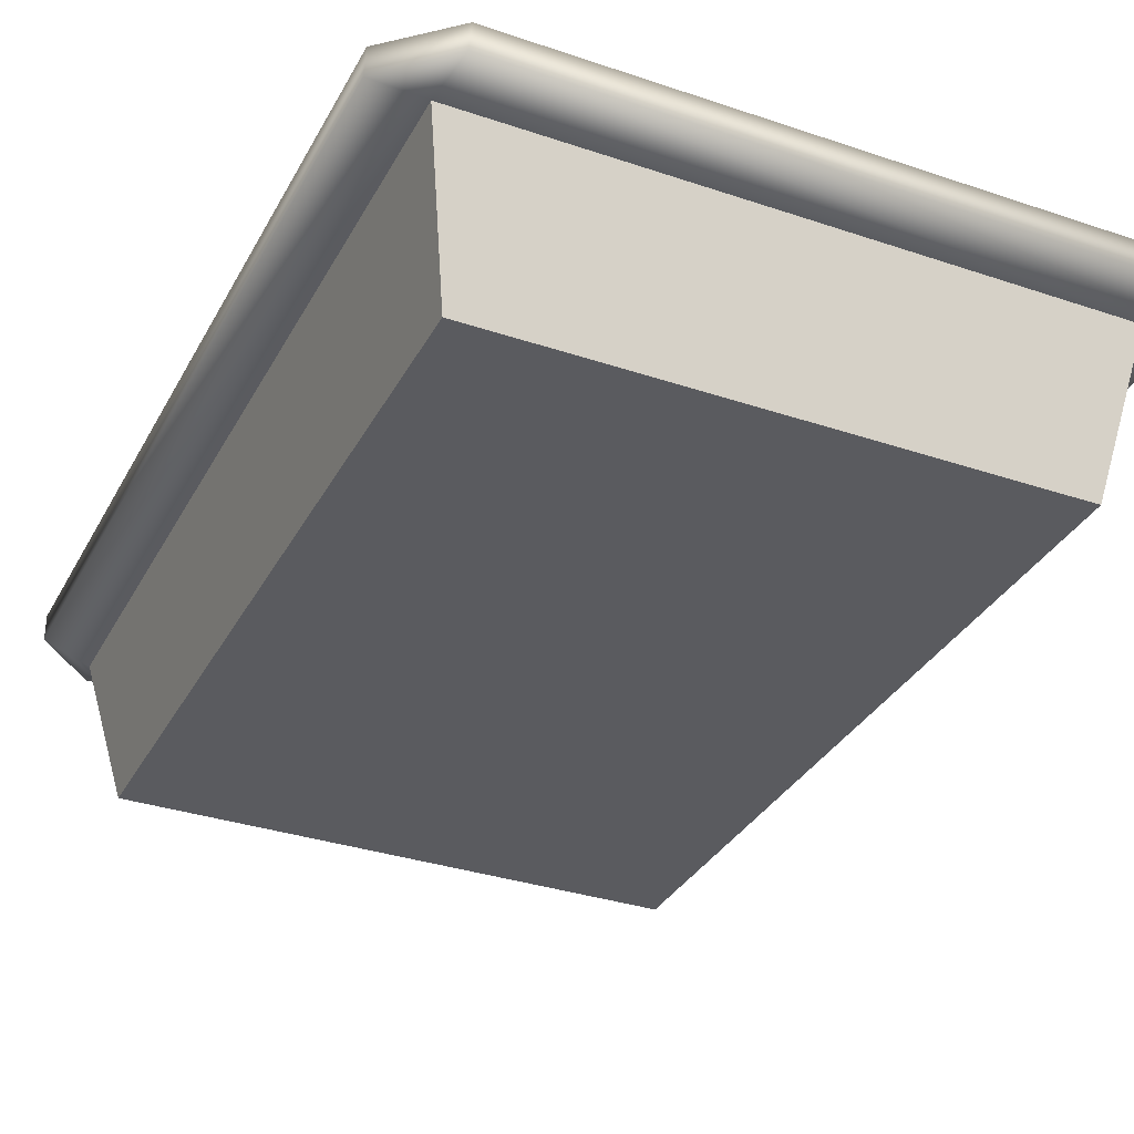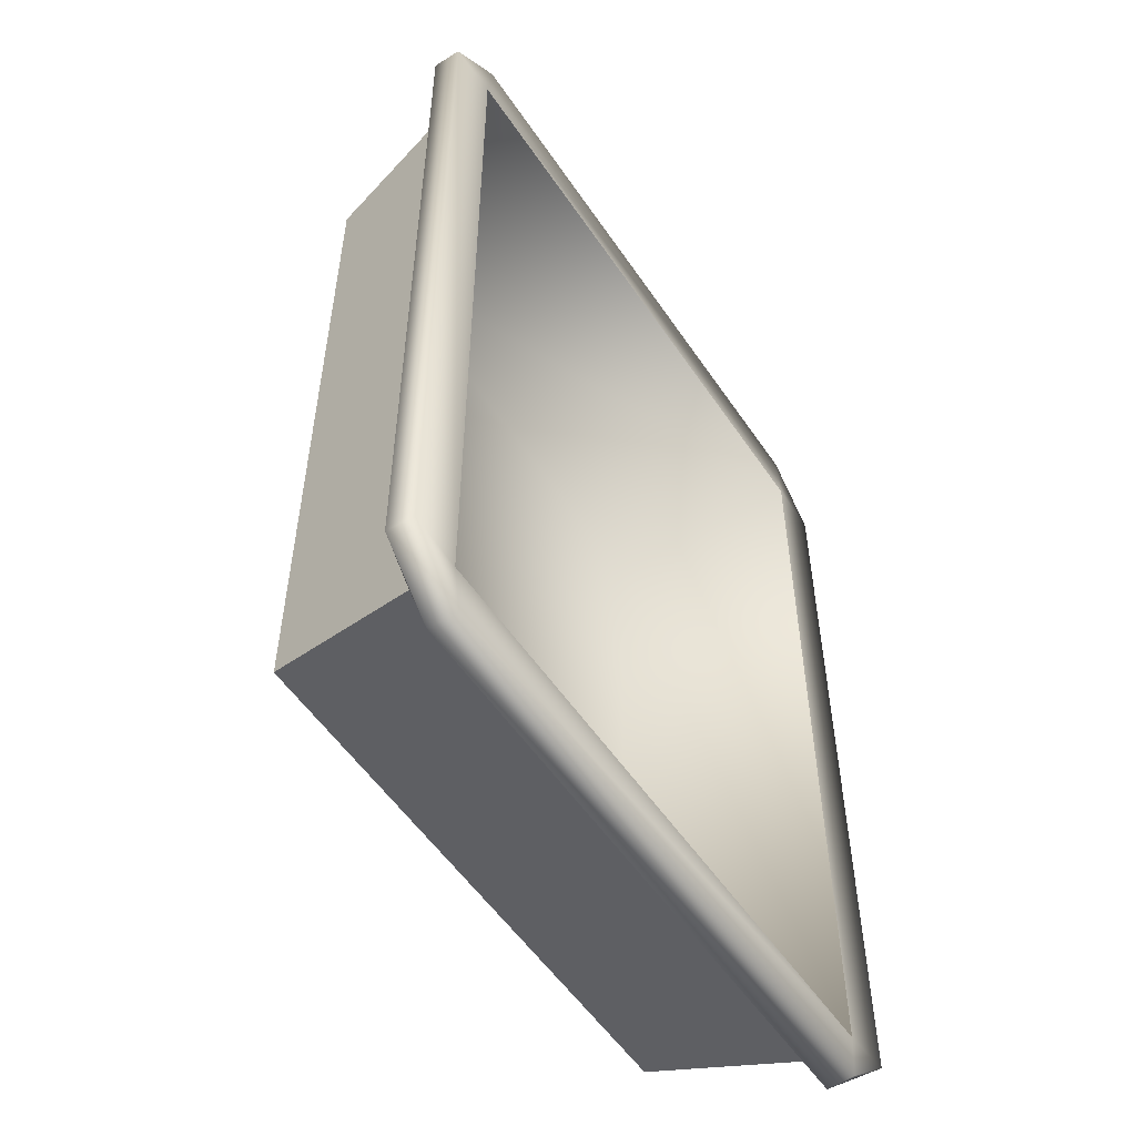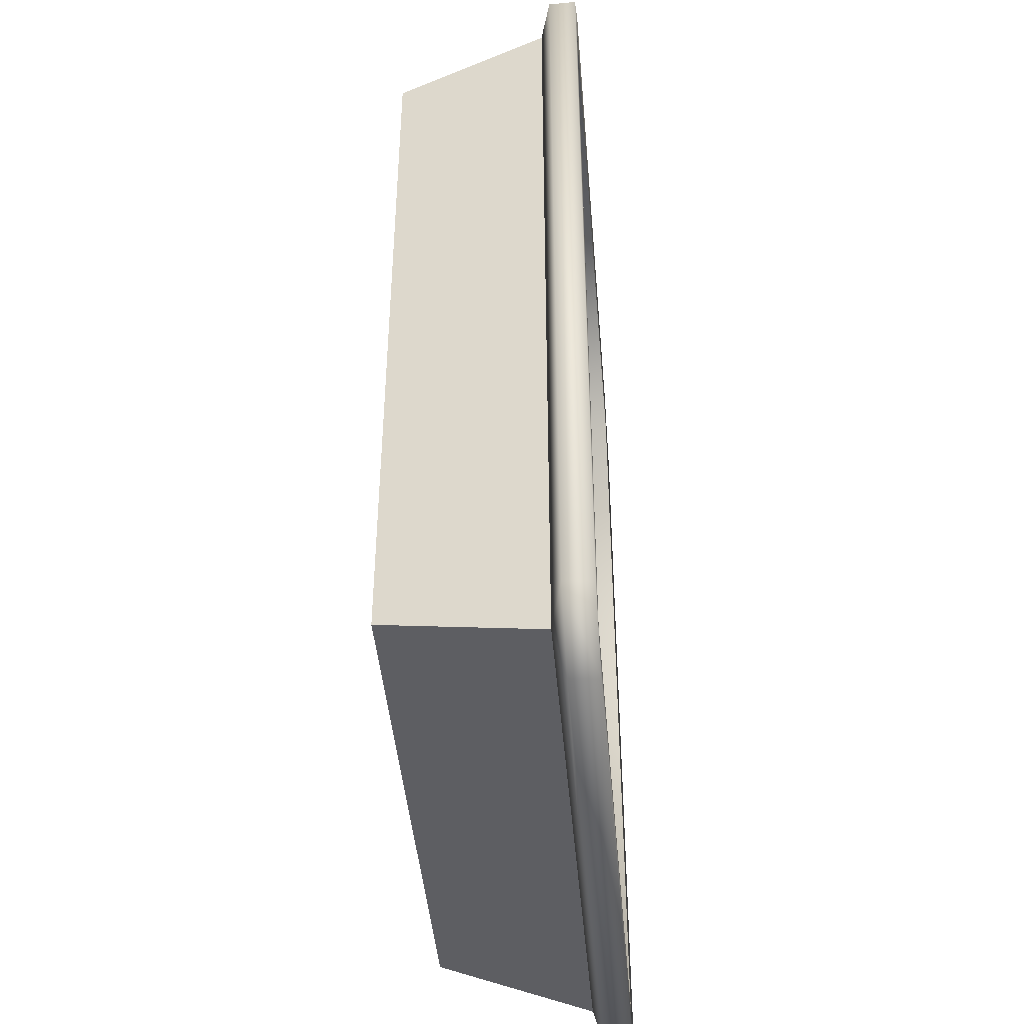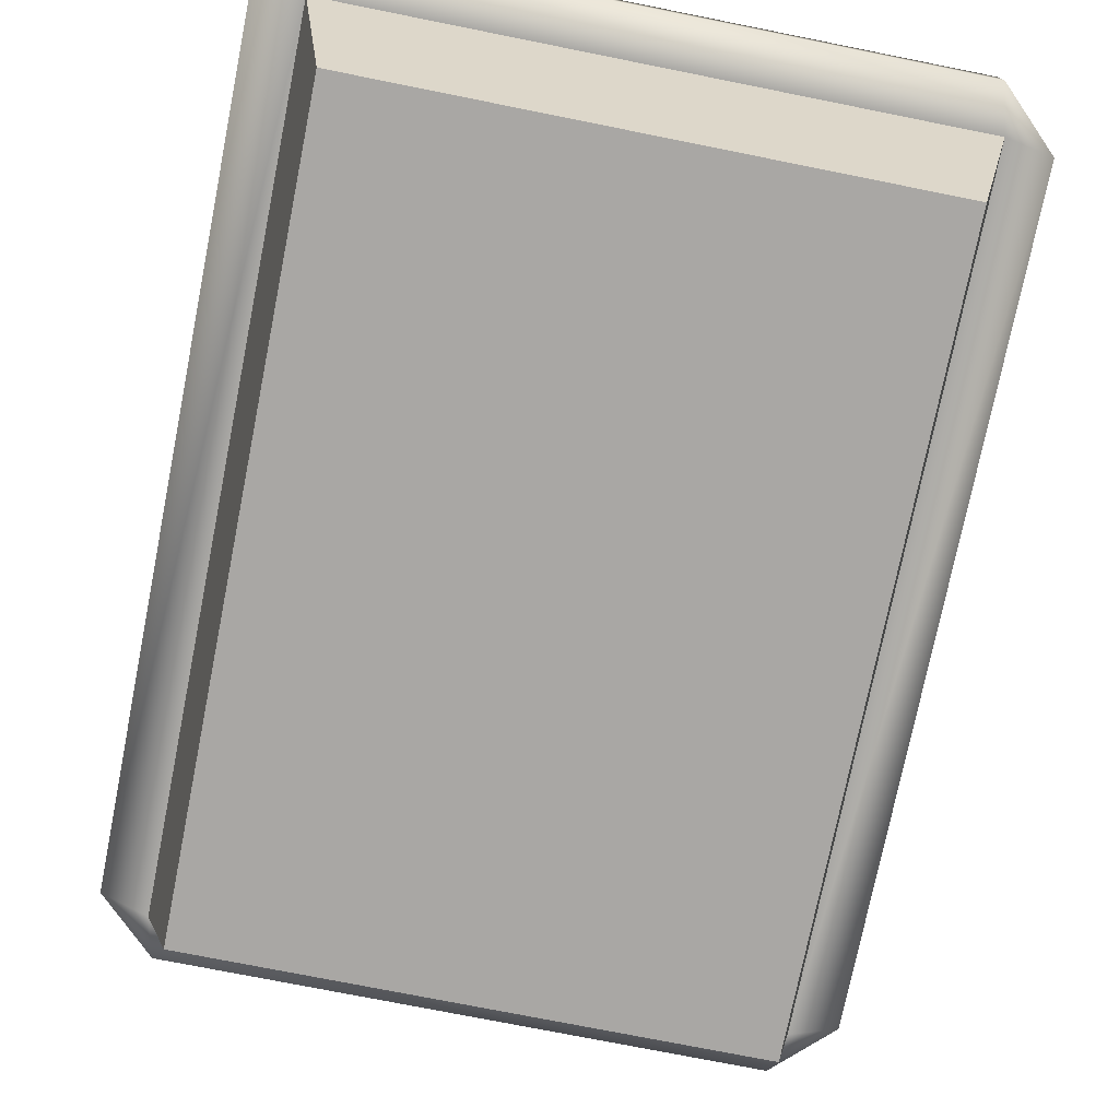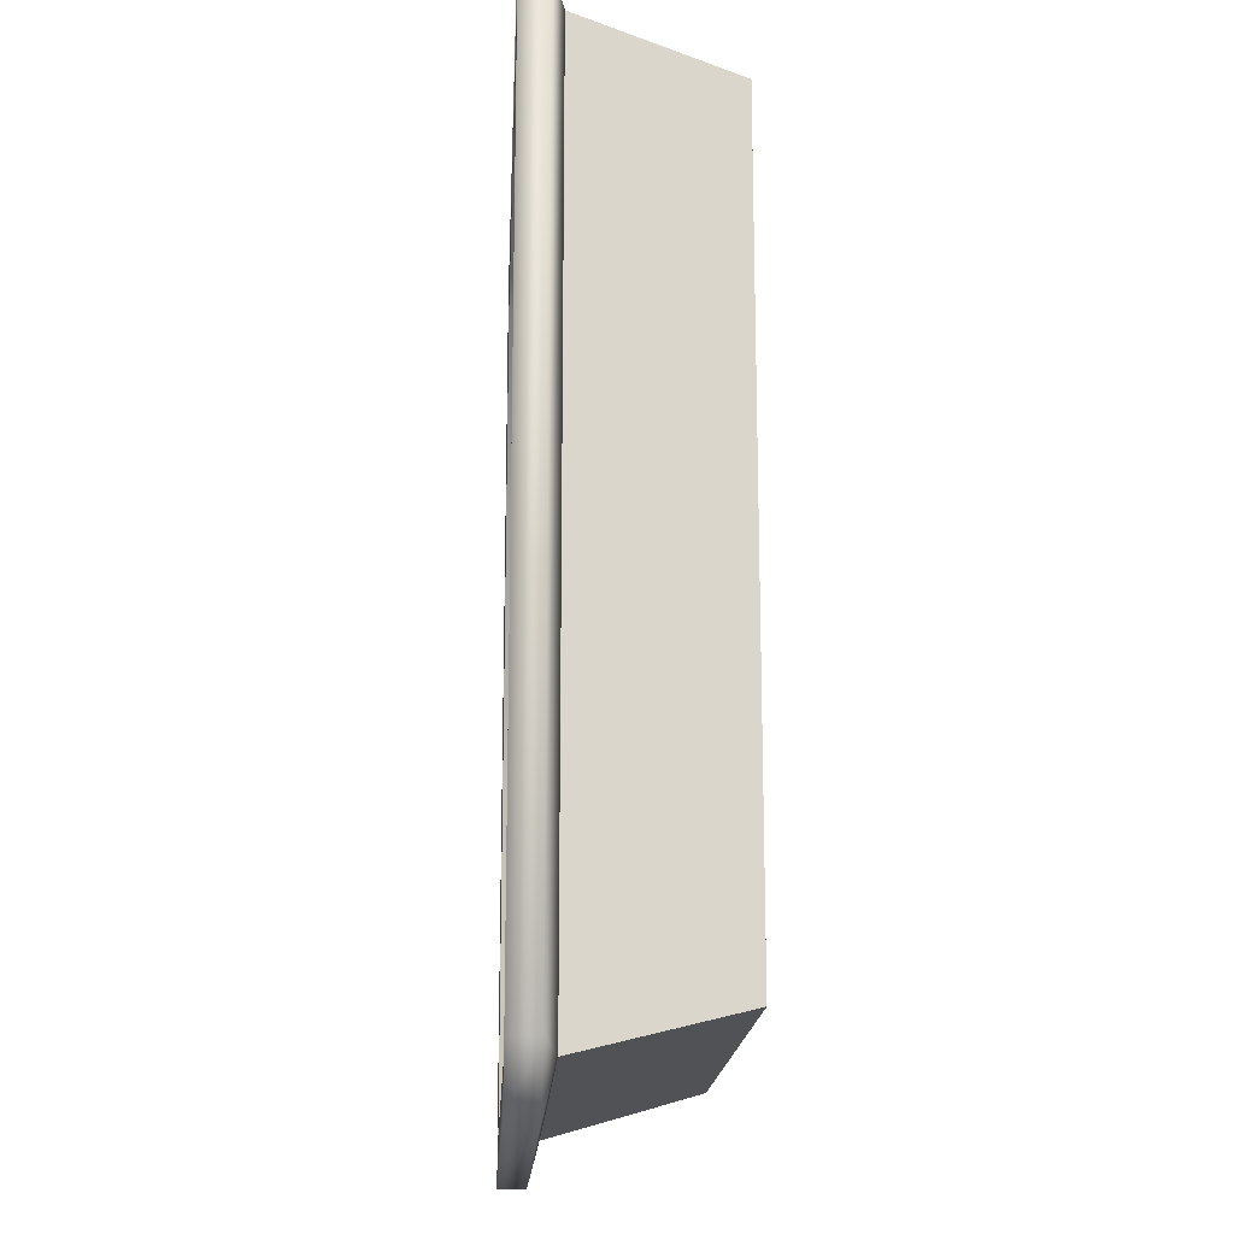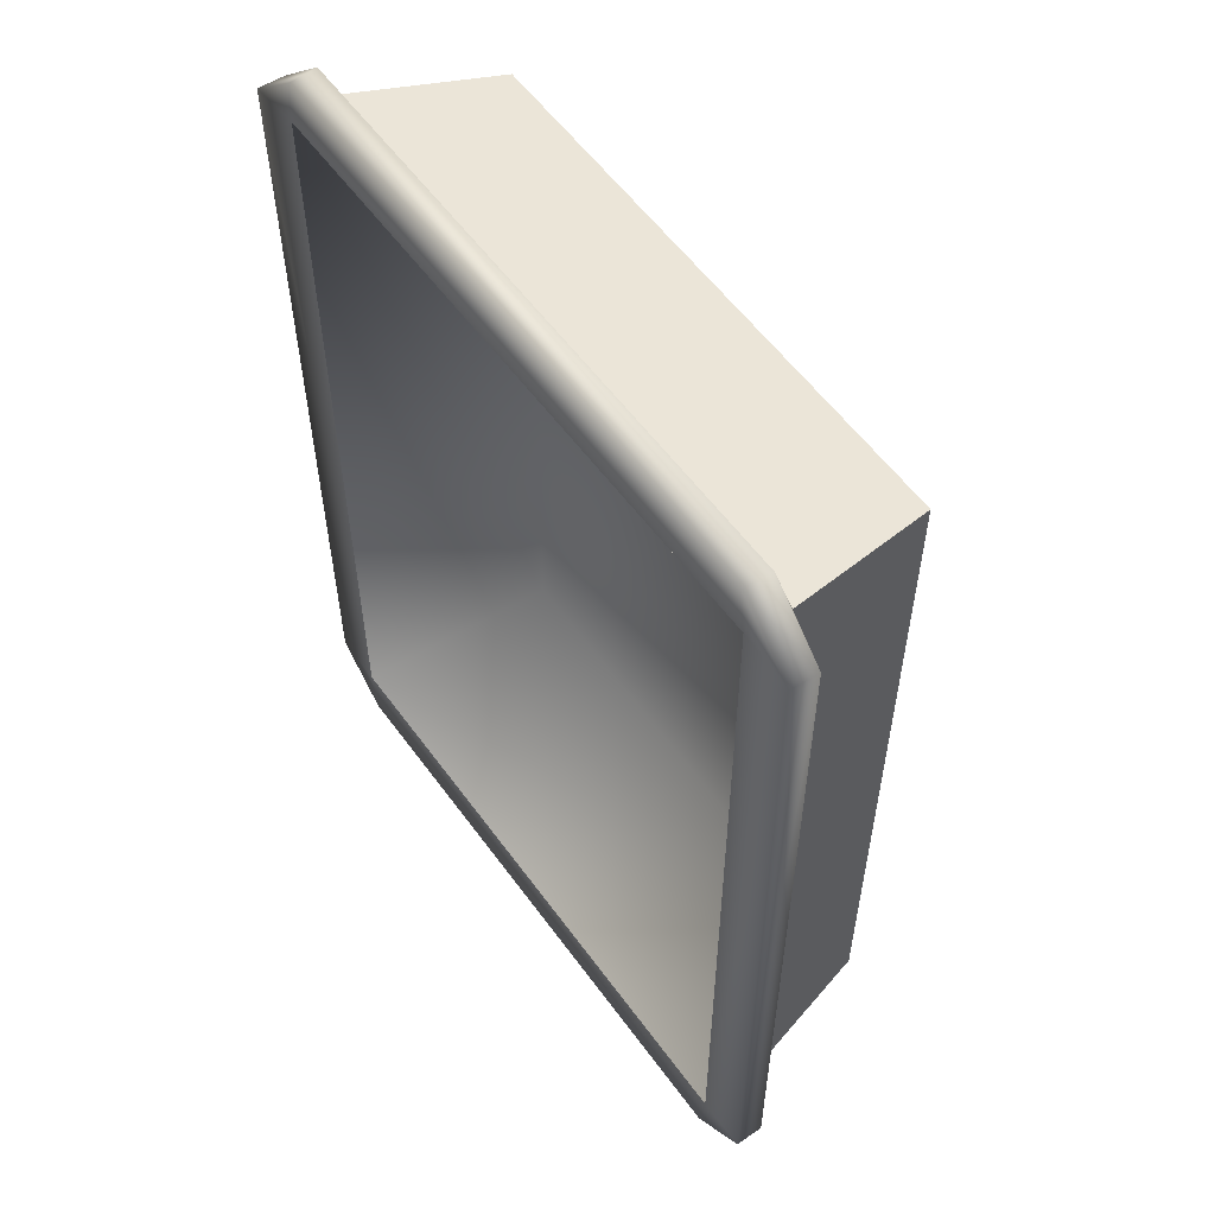
<metadata>
{"format":"obj","ext":"obj","renderer":"f3d","projection":"perspective","resolution":1024,"background":"white","views":[{"elev":-33.4,"azim":-24.8,"up":"+Z"},{"elev":-54.4,"azim":-56.6,"up":"+Y"},{"elev":-43.6,"azim":-85.2,"up":"+Y"},{"elev":-74.8,"azim":-11.3,"up":"+Z"},{"elev":-17.0,"azim":87.1,"up":"+Y"},{"elev":56.8,"azim":54.4,"up":"+Y"}]}
</metadata>
<code>
v 18.76 30.11 10.68
v 19.34 27.18 9.926
v 22.42 26.57 10.68
v 19.34 27.18 9.926
v 18.76 30.11 10.68
v -19.34 27.18 9.926
v 18.76 30.11 10.68
v -18.76 30.11 10.68
v -19.34 27.18 9.926
v -22.42 26.57 10.68
v -22.42 -26.57 10.68
v -19.34 -27.18 9.926
v -22.42 -26.57 10.68
v -18.76 -30.11 10.68
v -19.34 -27.18 9.926
v -19.34 -27.18 9.926
v -18.76 -30.11 10.68
v 19.34 -27.18 9.926
v -18.76 -30.11 10.68
v 18.76 -30.11 10.68
v 19.34 -27.18 9.926
v 19.34 27.18 9.926
v 22.42 -26.57 10.68
v 22.42 26.57 10.68
v 19.01 27.07 12.42
v 19.04 -26.98 12.42
v 15.07 21.37 0.8047
v 15.07 21.37 0.8047
v 19.04 -26.98 12.42
v 14.34 -22.06 0.8026
v 14.34 -22.06 0.8026
v -15.07 -21.37 0.8047
v 15.07 21.37 0.8047
v 15.07 21.37 0.8047
v -15.07 -21.37 0.8047
v -14.34 22.06 0.8026
v -14.34 22.06 0.8026
v 19.01 27.07 12.42
v 15.07 21.37 0.8047
v -18.99 27.08 12.42
v 19.01 27.07 12.42
v -14.34 22.06 0.8026
v 14.34 -22.06 0.8026
v -19.11 -26.96 12.42
v -15.07 -21.37 0.8047
v 19.04 -26.98 12.42
v -19.11 -26.96 12.42
v 14.34 -22.06 0.8026
v -15.07 -21.37 0.8047
v -18.99 27.08 12.42
v -14.34 22.06 0.8026
v -19.11 -26.96 12.42
v -18.99 27.08 12.42
v -15.07 -21.37 0.8047
v -18.76 30.11 10.68
v -22.42 26.57 10.68
v -19.34 27.18 9.926
v -19.34 27.18 9.926
v -22.42 26.57 10.68
v -19.34 -27.18 9.926
v 18.76 -30.11 10.68
v 22.42 -26.57 10.68
v 19.34 -27.18 9.926
v 19.34 -27.18 9.926
v 22.42 -26.57 10.68
v 19.34 27.18 9.926
v -19.34 27.18 9.926
v -17.4 24.5 0
v 19.34 27.18 9.926
v 19.34 27.18 9.926
v -17.4 24.5 0
v 17.4 24.5 0
v -19.34 -27.18 9.926
v -17.4 -24.5 0
v -19.34 27.18 9.926
v -17.4 -24.5 0
v -17.4 24.5 0
v -19.34 27.18 9.926
v 19.34 -27.18 9.926
v 17.4 -24.5 0
v -19.34 -27.18 9.926
v -19.34 -27.18 9.926
v 17.4 -24.5 0
v -17.4 -24.5 0
v 19.34 27.18 9.926
v 17.4 24.5 0
v 19.34 -27.18 9.926
v 19.34 -27.18 9.926
v 17.4 24.5 0
v 17.4 -24.5 0
v -19.11 -26.96 12.42
v 19.04 -26.98 12.42
v -18.63 -30.13 12.45
v -18.63 -30.13 12.45
v 19.04 -26.98 12.42
v 18.63 -30.13 12.45
v 19.04 -26.98 12.42
v 22.38 -26.69 12.45
v 18.63 -30.13 12.45
v 19.01 27.07 12.42
v -18.99 27.08 12.42
v 18.63 30.13 12.45
v 18.63 30.13 12.45
v -18.99 27.08 12.42
v -18.63 30.13 12.45
v -18.99 27.08 12.42
v -22.38 26.69 12.45
v -18.63 30.13 12.45
v -22.42 26.57 10.68
v -18.76 30.11 10.68
v -18.63 30.13 12.45
v -18.76 30.11 10.68
v 18.76 30.11 10.68
v -18.63 30.13 12.45
v -18.63 30.13 12.45
v 18.76 30.11 10.68
v 18.63 30.13 12.45
v 18.76 30.11 10.68
v 22.42 26.57 10.68
v 18.63 30.13 12.45
v -18.99 27.08 12.42
v -19.11 -26.96 12.42
v -22.38 26.69 12.45
v -22.38 26.69 12.45
v -19.11 -26.96 12.42
v -22.38 -26.69 12.45
v -22.38 26.69 12.45
v -22.38 -26.69 12.45
v -22.42 26.57 10.68
v -22.38 26.69 12.45
v -22.42 26.57 10.68
v -18.63 30.13 12.45
v -19.11 -26.96 12.42
v -18.63 -30.13 12.45
v -22.38 -26.69 12.45
v -22.42 26.57 10.68
v -22.38 -26.69 12.45
v -22.42 -26.57 10.68
v -22.42 -26.57 10.68
v -22.38 -26.69 12.45
v -18.63 -30.13 12.45
v -18.76 -30.11 10.68
v -22.42 -26.57 10.68
v -18.63 -30.13 12.45
v -18.76 -30.11 10.68
v -18.63 -30.13 12.45
v 18.76 -30.11 10.68
v -18.63 -30.13 12.45
v 18.63 -30.13 12.45
v 18.76 -30.11 10.68
v 18.76 -30.11 10.68
v 18.63 -30.13 12.45
v 22.42 -26.57 10.68
v 19.01 27.07 12.42
v 18.63 30.13 12.45
v 22.38 26.69 12.45
v 19.01 27.07 12.42
v 22.38 26.69 12.45
v 19.04 -26.98 12.42
v 19.04 -26.98 12.42
v 22.38 26.69 12.45
v 22.38 -26.69 12.45
v 22.38 26.69 12.45
v 22.42 26.57 10.68
v 22.38 -26.69 12.45
v 22.42 26.57 10.68
v 22.42 -26.57 10.68
v 22.38 -26.69 12.45
v 22.42 -26.57 10.68
v 18.63 -30.13 12.45
v 22.38 -26.69 12.45
v 18.63 30.13 12.45
v 22.42 26.57 10.68
v 22.38 26.69 12.45
v -17.4 -24.5 0
v 17.4 -24.5 0
v -17.4 24.5 0
v -17.4 24.5 0
v 17.4 -24.5 0
v 17.4 24.5 0
g mtl_nt_2020_storage_bin
f 3 2 1
f 6 5 4
f 9 8 7
f 12 11 10
f 15 14 13
f 18 17 16
f 21 20 19
f 24 23 22
f 27 26 25
f 30 29 28
f 33 32 31
f 36 35 34
f 39 38 37
f 42 41 40
f 45 44 43
f 48 47 46
f 51 50 49
f 54 53 52
f 57 56 55
f 60 59 58
f 63 62 61
f 66 65 64
f 69 68 67
f 72 71 70
f 75 74 73
f 78 77 76
f 81 80 79
f 84 83 82
f 87 86 85
f 90 89 88
f 93 92 91
f 96 95 94
f 99 98 97
f 102 101 100
f 105 104 103
f 108 107 106
f 111 110 109
f 114 113 112
f 117 116 115
f 120 119 118
f 123 122 121
f 126 125 124
f 129 128 127
f 132 131 130
f 135 134 133
f 138 137 136
f 141 140 139
f 144 143 142
f 147 146 145
f 150 149 148
f 153 152 151
f 156 155 154
f 159 158 157
f 162 161 160
f 165 164 163
f 168 167 166
f 171 170 169
f 174 173 172
f 177 176 175
f 180 179 178

</code>
